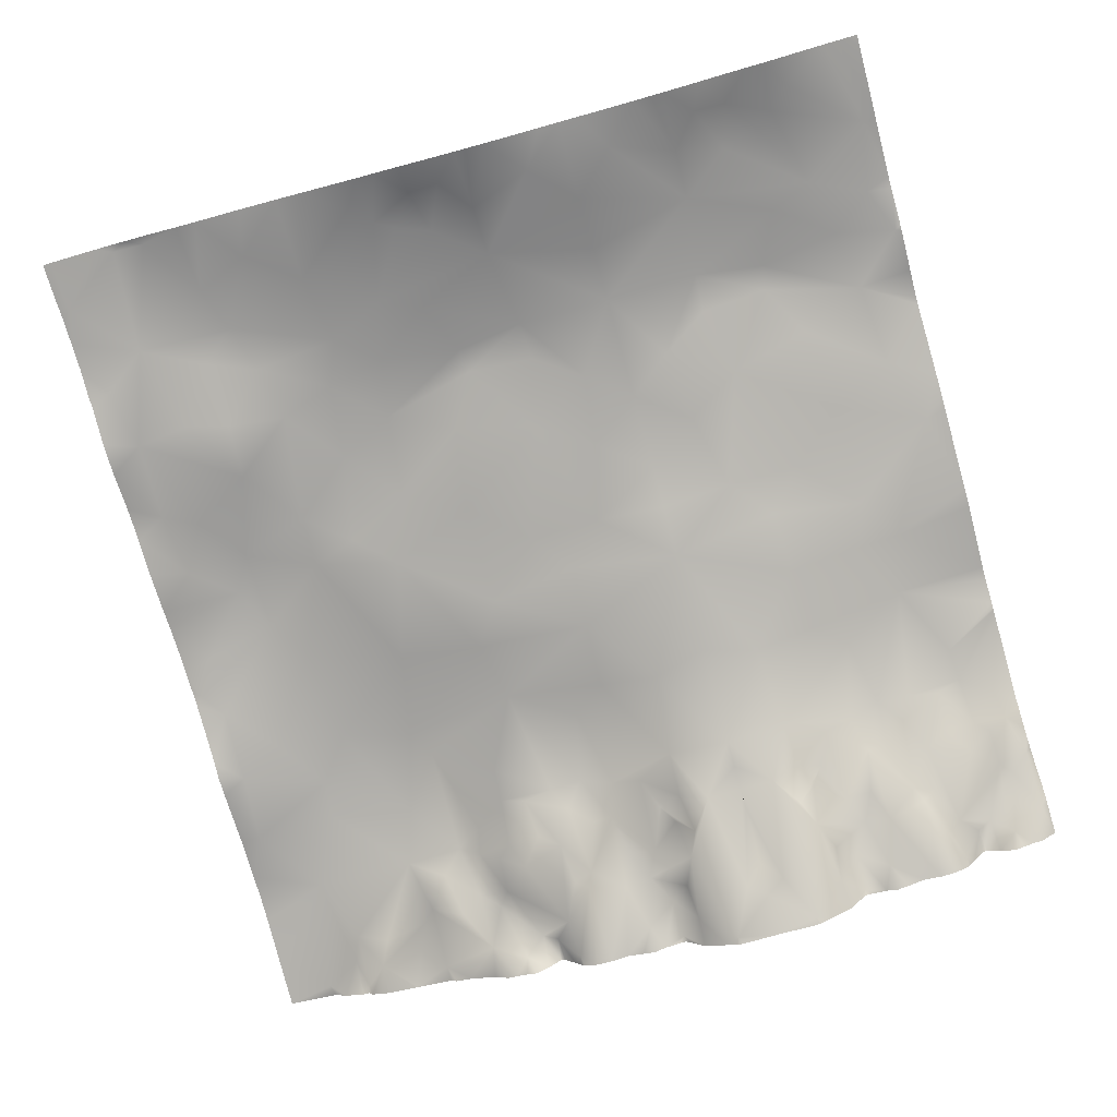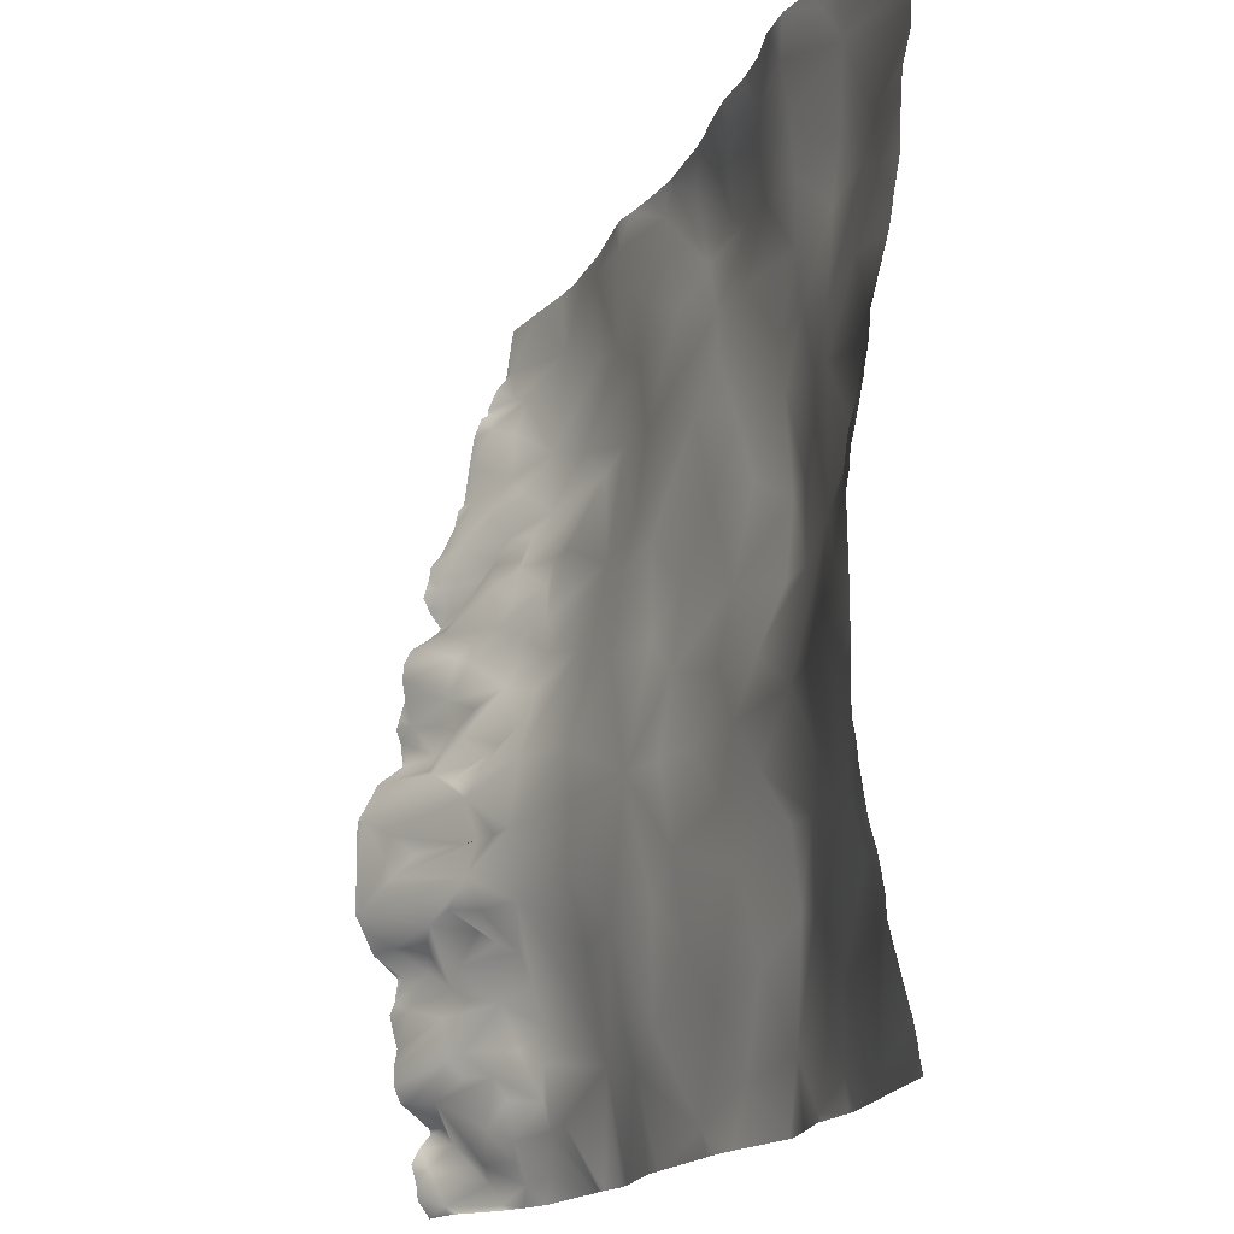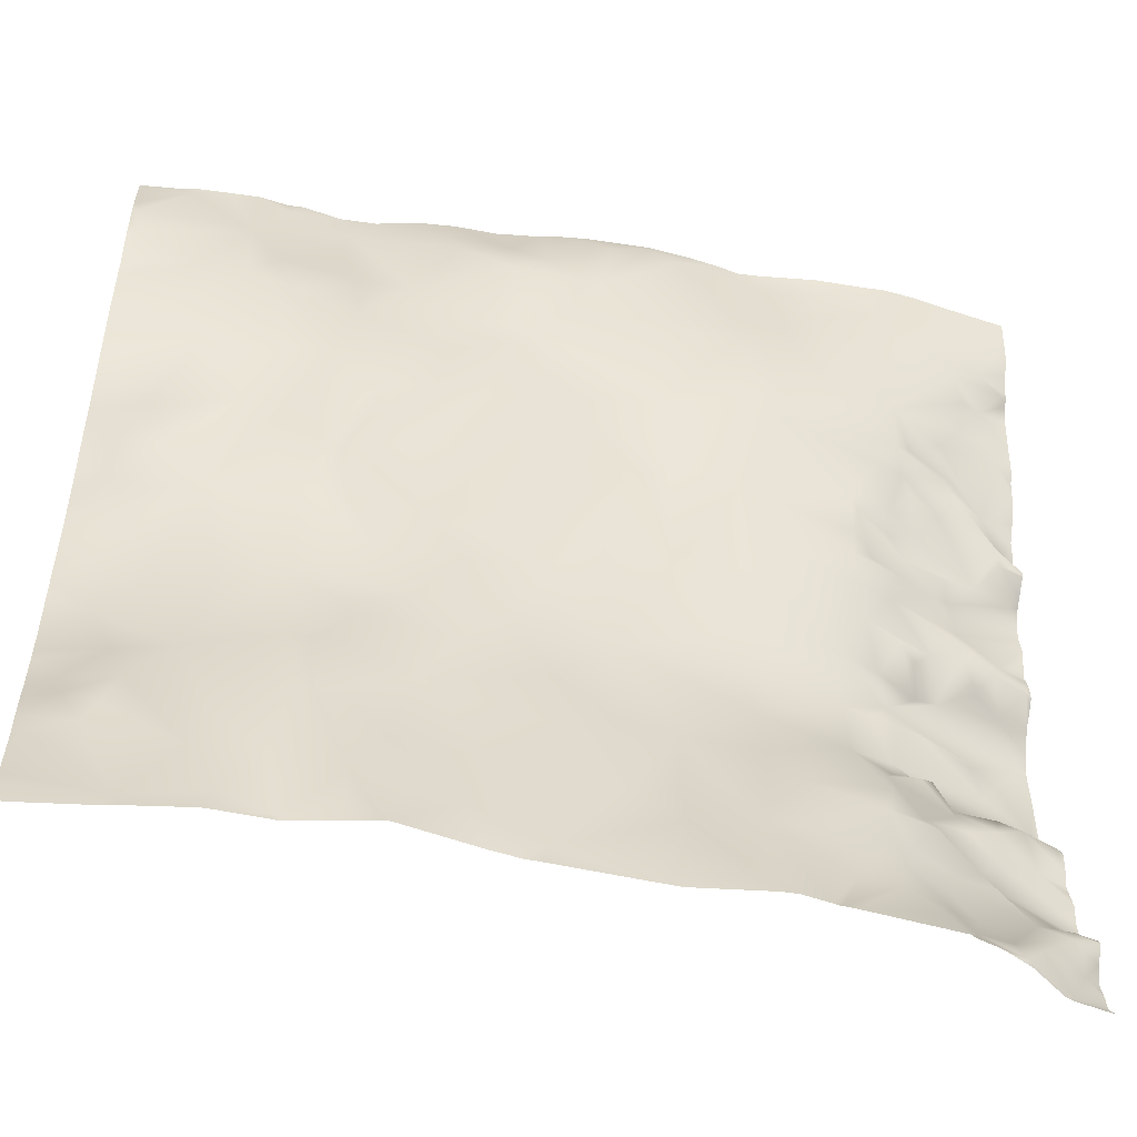
<metadata>
{"format":"obj","ext":"obj","renderer":"f3d","projection":"perspective","resolution":1024,"background":"white","views":[{"elev":-75.4,"azim":105.6,"up":"+Y"},{"elev":-17.9,"azim":69.3,"up":"+Z"},{"elev":-51.9,"azim":168.9,"up":"+Z"}]}
</metadata>
<code>
o lod_0_680_Cube
v -747 3.954 511
v -748 3.488 511
v -756.7 -1.781 508.9
v -746.4 2.52 507.1
v -744.3 4.711 511
v -761.7 -3.436 506.3
v -761.9 1.184 500
v -759.4 -0.689 502.4
v -758.1 2.889 499.9
v -759.7 1.038 496.5
v -755 3.148 494.9
v -754.9 4.168 497.8
v -756.1 1.853 502
v -752.4 0.937 503.4
v -751.8 5.079 496.3
v -751.4 3.685 499.5
v -749.8 2.035 504.6
v -749.1 4.907 502.6
v -747.5 6.316 501.2
v -745.8 3.987 503.9
v -743.9 7.282 499.7
v -747.2 6.585 495.3
v -741.2 6.085 504
v -743.8 8.632 496.4
v -732.2 7.871 505
v -730.4 7.527 511
v -718.7 8.429 511
v -735 10.03 494.4
v -731.9 9.678 498.2
v -724.3 9.145 498.6
v -730.9 11.3 487
v -742.8 9.595 492.7
v -717.5 10.54 498.8
v -747.8 7.912 493
v -712.7 10.56 503
v -712.9 9.339 511
v -752.5 4.653 491.3
v -745.2 7.718 490.5
v -743 9.563 489
v -754 3.705 490.6
v -753.5 5.306 489
v -749.1 6.594 488.5
v -757.4 3.443 487.1
v -761.5 1.922 487.5
v -760 5.208 485.2
v -759.5 6.022 483.4
v -750.5 6.464 483.8
v -753.3 7.131 480.7
v -760.7 3.898 481.2
v -747.6 7.527 486.2
v -757.2 7.239 481.1
v -743.7 9.749 485.5
v -747.9 8.299 482.4
v -743 10.27 482.7
v -739.1 10.16 483
v -749.8 9.213 480.7
v -748.9 9.962 478.5
v -746 11.26 479
v -753.6 9.135 477.2
v -755.4 8.307 479.3
v -758.9 5.094 477.4
v -724.2 11.45 485.6
v -724 10.23 490
v -711.8 12.56 478.9
v -719.1 11.2 488.8
v -713 11.74 494.9
v -707.7 12.45 488.5
v -700.2 11.16 499
v -704.1 11.31 505.2
v -696.1 11.54 506.1
v -688.2 11 511
v -692.7 12.82 500.8
v -688.4 12.7 500.5
v -692.3 13.37 493.3
v -698 12.28 490.1
v -704.4 13.55 481.7
v -695.1 14.07 482.6
v -689.5 13.29 492.9
v -689.6 13.31 477.3
v -683.4 11.49 490.3
v -688.2 13.71 483.8
v -679.4 10.63 499.4
v -682 9.716 511
v -681.6 11.77 485.6
v -684.6 13.22 479.3
v -671.3 7.047 506.3
v -673.9 9.169 499.2
v -675.3 11.02 493.9
v -670.2 8.048 496.2
v -670.3 9.071 492.8
v -673.9 11.24 490
v -672.6 10.72 487.8
v -676.7 12.25 478
v -670.3 9.972 485.6
v -749.1 3.297 511
v -756.7 -1.781 513.1
v -755 0.154 511
v -758.2 -1.938 511
v -746.4 2.52 514.9
v -761.7 -3.436 515.7
v -741.3 5.192 511
v -762.4 7.528 555.4
v -761.9 1.184 522
v -759.4 -0.689 519.6
v -758.1 2.889 522.1
v -759.7 1.038 525.5
v -755 3.148 527.1
v -754.9 4.168 524.2
v -756.1 1.853 520
v -752.4 0.937 518.6
v -751.8 5.079 525.7
v -751.4 3.685 522.5
v -749.8 2.035 517.4
v -749.1 4.907 519.4
v -747.5 6.316 520.8
v -745.8 3.987 518.1
v -743.9 7.282 522.3
v -747.2 6.585 526.7
v -741.2 6.085 518
v -743.8 8.632 525.6
v -732.2 7.871 517
v -735 10.03 527.6
v -731.9 9.678 523.8
v -724.3 9.145 523.4
v -730.9 11.3 535
v -742.8 9.595 529.3
v -717.5 10.54 523.2
v -747.8 7.912 529
v -712.7 10.56 519
v -708.3 10.66 511
v -752.5 4.653 530.7
v -745.2 7.718 531.5
v -743 9.563 533
v -754 3.705 531.4
v -753.5 5.306 533
v -749.1 6.594 533.5
v -757.4 3.443 534.9
v -761.5 1.922 534.5
v -760 5.208 536.8
v -759.5 6.022 538.6
v -750.5 6.464 538.2
v -753.3 7.131 541.3
v -760.7 3.898 540.8
v -747.6 7.527 535.8
v -757.2 7.239 540.9
v -743.7 9.749 536.5
v -747.9 8.299 539.6
v -743 10.27 539.3
v -739.1 10.16 539
v -749.8 9.213 541.3
v -748.9 9.962 543.5
v -746 11.26 543
v -735.8 12.98 546
v -748.1 11.63 546
v -753.6 9.135 544.8
v -755.4 8.307 542.7
v -758.9 5.094 544.6
v -750.3 9.712 548.4
v -755 7.566 547.2
v -753.9 9.201 551
v -748.4 11.91 552.5
v -760.9 7.441 551.1
v -755.7 10.01 552.5
v -759.4 8.961 558.9
v -756.9 10.6 557.7
v -755.7 11.54 561.2
v -761.8 9.878 561.4
v -758.9 11.39 562.4
v -761.3 11.72 566.5
v -748.9 13.48 564.1
v -740.8 14.2 560.3
v -742.3 13.15 550.6
v -740.9 13.73 569.5
v -733.2 13.92 548
v -736.4 14.43 559.8
v -731.4 14.85 556.1
v -733 13.25 568.9
v -730.4 13.72 563.8
v -725 15.08 569.1
v -720.3 14.55 557.2
v -723.2 12.4 546
v -716.1 15.92 560.5
v -724.2 11.45 536.4
v -709.8 14.05 552.7
v -724 10.23 532
v -711.8 12.56 543.1
v -719.1 11.2 533.2
v -713 11.74 527.1
v -707.7 12.45 533.5
v -700.2 11.16 523
v -704.1 11.31 516.8
v -699.8 10.91 511
v -696.1 11.54 515.9
v -692.7 12.82 521.2
v -688.4 12.7 521.5
v -692.3 13.37 528.7
v -698 12.28 531.9
v -704.4 13.55 540.3
v -695.1 14.07 539.4
v -708 13.34 547.5
v -698.4 15.12 545.9
v -704 14.26 552.7
v -689.5 13.29 529.1
v -689.6 13.31 544.7
v -683.4 11.49 531.7
v -688.2 13.71 538.2
v -679.4 10.63 522.6
v -676 7.812 511
v -681.6 11.77 536.4
v -684.6 13.22 542.7
v -671.3 7.047 515.7
v -673.9 9.169 522.8
v -675.3 11.02 528.1
v -670.2 8.048 525.8
v -670.3 9.071 529.2
v -673.9 11.24 532
v -672.6 10.72 534.2
v -676.7 12.25 544
v -670.3 9.972 536.4
v -672.5 12.39 549.8
v -680.1 14.72 554.2
v -675 13.51 555.9
v -685.6 14.47 552.4
v -668.1 13.42 560.6
v -691.8 13.77 551
v -691 13.51 557.5
v -697.1 13.49 557.7
v -683.4 14.28 558
v -689.5 12.45 562.1
v -679.7 13 564.6
v -690.2 12.08 568.1
v -706.9 16.11 560.9
v -701.6 14.9 564.8
v -711.1 16.23 563.1
v -706.8 14.17 567.6
v -699.4 14.06 568.5
v -717.9 15.5 568.8
v -721.9 14.84 571.2
v -683.4 12.94 569.6
v -672.9 12.49 570.8
v -668 13.54 564.1
v -667.2 11.91 571
v -667.2 13.06 565.9
v -667.2 11.74 571.9
v -671.6 12.15 571.9
v -673.7 12.5 571.9
v -667.2 13.38 564.2
v -667.2 13.15 562.5
v -667.2 13.02 559.6
v -667.2 12.19 556.1
v -667.2 11.93 553.8
v -667.2 11.73 548.5
v -667.2 10.94 544.1
v -667.2 10.81 543.1
v -683.1 12.34 571.9
v -684.7 12.4 571.9
v -676.8 12.65 571.9
v -680 12.75 571.9
v -688.9 11.72 571.9
v -692.6 11.88 571.9
v -697.1 12.88 571.9
v -701.1 13.2 571.9
v -705.5 13.15 571.9
v -710.4 13.7 571.9
v -712.5 14.1 571.9
v -715.3 14.41 571.9
v -718.8 14.5 571.9
v -721.1 14.57 571.9
v -722.1 14.59 571.9
v -723 14.54 571.9
v -740.9 14.08 571.9
v -745.8 14.15 571.9
v -726.8 14.17 571.9
v -730.3 13.68 571.9
v -732.2 13.24 571.9
v -734.4 13.37 571.9
v -748.5 14.25 571.9
v -751.7 13.93 571.9
v -757.4 13 571.9
v -762.3 12.27 571.9
v -762.5 9.514 562.3
v -762.5 10.42 564.7
v -762.5 12.24 571.9
v -762.5 11.48 566.1
v -762.5 9.514 561.7
v -762.5 8.778 561.1
v -762.5 7.99 559
v -762.5 7.502 555.5
v -762.5 6.946 551
v -762.5 7.466 555.2
v -762.5 7.474 555.3
v -762.5 4.636 545.4
v -762.5 5.955 548.4
v -762.5 6.337 550.4
v -667.2 8.697 534.4
v -667.2 10.49 541.4
v -667.2 8.587 532.4
v -667.2 8.08 529.5
v -667.2 6.771 523
v -667.2 7.405 527.1
v -667.2 6.67 521.6
v -667.2 6.398 513.2
v -667.2 6.407 511
v -667.2 6.317 519.6
v -667.2 6.317 502.4
v -667.2 6.398 508.8
v -667.2 6.67 500.4
v -667.2 7.405 494.9
v -667.2 6.771 499
v -667.2 8.587 489.6
v -667.2 8.697 487.6
v -667.2 8.08 492.5
v -667.2 10.49 480.6
v -667.2 10.81 478.9
v -723.3 12.35 476.6
v -721.1 12.43 476.6
v -731.2 13.37 476.6
v -732.7 13.41 476.6
v -735.6 12.89 476.6
v -736.1 12.74 476.6
v -762.5 3.429 543.7
v -762.5 3.301 542.6
v -762.5 3.02 541.4
v -762.5 2.702 540.3
v -762.5 4.633 537.2
v -762.5 4.429 536.7
v -762.5 3.487 538.6
v -762.5 2.805 535.4
v -762.5 0.735 532.7
v -762.5 0.643 531
v -762.5 1.425 534.3
v -762.5 0.9778 529
v -762.5 0.4416 527
v -762.5 1.827 534.7
v -762.5 0.1189 525.7
v -762.5 0.5929 524.4
v -762.5 0.8232 522.7
v -762.5 -1.718 519.8
v -762.5 0.1765 521.3
v -762.5 -2.983 517.2
v -762.5 -3.735 515.2
v -762.5 -3.662 511
v -762.5 -3.735 506.8
v -762.5 -1.718 502.2
v -762.5 -2.983 504.8
v -762.5 0.1765 500.7
v -762.5 0.8232 499.3
v -762.5 0.5929 497.6
v -762.5 0.1189 496.3
v -762.5 1.425 487.7
v -762.5 0.735 489.3
v -762.5 0.643 491
v -762.5 0.4416 495
v -762.5 0.9778 493
v -762.5 4.633 484.8
v -762.5 3.487 483.4
v -762.5 4.429 485.3
v -762.5 2.805 486.6
v -762.5 1.827 487.3
v -762.5 0.8251 521.9
v -762.5 -3.619 516
v -762.5 -3.65 506.2
v -762.5 -3.619 506
v -762.5 -3.65 515.8
v -762.5 0.8251 500.1
v -667.2 10.94 477.9
v -667.2 11.17 476.6
v -668.4 11.27 476.6
v -675.6 12.29 476.6
v -677.2 12.61 476.6
v -683.5 13.58 476.6
v -684.9 13.58 476.6
v -689.3 13.42 476.6
v -698.1 15.04 476.6
v -694.7 14.37 476.6
v -698.9 14.98 476.6
v -689.9 13.36 476.6
v -706.9 13.4 476.6
v -709.8 12.97 476.6
v -711.3 12.92 476.6
v -736.5 12.74 476.6
v -737.8 12.65 476.6
v -747.7 11.56 476.6
v -748.3 11.25 476.6
v -753.1 9.231 476.6
v -750.8 10.41 476.6
v -762.5 3.301 479.4
v -762.5 3.429 478.3
v -762.5 2.702 481.7
v -762.5 3.02 480.6
v -754 8.745 476.6
v -757.7 5.865 476.6
v -759.2 5.389 476.6
v -762.5 4.668 476.6
v -762.5 4.636 476.6
v -758.3 5.62 476.6
f 95 1 2
f 3 95 1
f 3 97 95
f 3 98 97
f 3 1 4
f 4 1 5
f 6 98 3
f 6 3 4
f 4 5 101
f 8 345 6
f 7 344 8
f 7 8 9
f 10 9 12
f 11 10 12
f 9 8 13
f 9 13 12
f 13 8 14
f 12 13 14
f 8 6 14
f 6 4 14
f 11 12 15
f 12 14 16
f 15 12 16
f 17 14 4
f 16 14 18
f 14 17 18
f 16 18 19
f 18 17 19
f 17 4 20
f 19 17 20
f 16 19 21
f 19 20 21
f 15 16 22
f 22 16 21
f 11 15 22
f 20 4 23
f 21 20 23
f 4 101 23
f 22 21 24
f 24 21 23
f 23 101 25
f 25 101 26
f 25 26 27
f 24 23 28
f 23 25 29
f 28 23 29
f 29 25 30
f 25 27 30
f 31 28 29
f 31 29 30
f 32 24 28
f 32 28 31
f 22 24 32
f 30 27 33
f 34 22 32
f 33 27 35
f 35 27 36
f 35 36 130
f 37 22 34
f 37 11 22
f 38 34 32
f 37 34 38
f 38 32 39
f 39 32 31
f 40 11 37
f 41 40 37
f 42 37 38
f 41 37 42
f 43 40 41
f 43 41 42
f 44 351 40
f 43 44 40
f 45 44 43
f 46 45 43
f 47 43 42
f 46 43 48
f 48 43 47
f 47 42 50
f 49 46 51
f 51 46 48
f 50 42 52
f 42 38 52
f 52 38 39
f 53 50 52
f 47 50 53
f 54 52 39
f 53 52 54
f 55 54 39
f 55 39 31
f 56 47 53
f 48 47 56
f 56 53 57
f 48 56 57
f 53 54 58
f 57 53 58
f 55 381 54
f 55 319 320
f 58 382 383
f 59 48 57
f 57 386 59
f 60 51 48
f 60 48 59
f 49 51 60
f 61 60 59
f 61 49 60
f 59 392 61
f 31 63 62
f 31 30 63
f 62 63 65
f 63 30 65
f 62 65 64
f 65 30 33
f 65 33 66
f 33 35 66
f 67 65 66
f 65 67 64
f 66 35 68
f 67 66 68
f 35 69 68
f 35 130 69
f 130 192 69
f 70 69 192
f 68 69 70
f 70 192 71
f 68 70 72
f 73 70 71
f 72 70 73
f 68 72 74
f 74 72 73
f 75 67 68
f 75 68 74
f 76 67 75
f 64 67 76
f 77 75 74
f 76 75 77
f 64 378 379
f 77 74 78
f 74 73 78
f 78 73 80
f 77 78 81
f 81 78 80
f 77 81 79
f 73 82 80
f 73 71 82
f 71 83 82
f 82 83 208
f 84 81 80
f 80 82 84
f 79 81 85
f 81 84 85
f 82 208 86
f 86 303 306
f 82 86 87
f 305 87 86
f 88 82 87
f 84 82 88
f 87 309 89
f 88 87 89
f 88 89 90
f 90 308 312
f 91 88 90
f 84 88 91
f 92 91 90
f 84 91 92
f 90 310 92
f 93 84 92
f 85 84 93
f 92 311 94
f 92 94 93
f 93 313 314
f 96 1 95
f 96 95 97
f 96 97 98
f 96 99 1
f 99 5 1
f 100 96 98
f 100 99 96
f 99 101 5
f 102 290 291
f 104 340 338
f 103 338 339
f 103 105 104
f 106 108 105
f 107 108 106
f 105 109 104
f 105 108 109
f 109 110 104
f 108 110 109
f 104 110 100
f 100 110 99
f 107 111 108
f 108 112 110
f 111 112 108
f 113 99 110
f 112 114 110
f 110 114 113
f 112 115 114
f 114 115 113
f 113 116 99
f 115 116 113
f 112 117 115
f 115 117 116
f 111 118 112
f 118 117 112
f 107 118 111
f 116 119 99
f 117 119 116
f 99 119 101
f 118 120 117
f 120 119 117
f 119 121 101
f 121 26 101
f 121 27 26
f 120 122 119
f 119 123 121
f 122 123 119
f 123 124 121
f 121 124 27
f 125 123 122
f 125 124 123
f 126 122 120
f 126 125 122
f 118 126 120
f 124 127 27
f 128 126 118
f 127 129 27
f 129 36 27
f 129 130 36
f 131 128 118
f 131 118 107
f 132 126 128
f 131 132 128
f 132 133 126
f 133 125 126
f 134 131 107
f 135 131 134
f 136 132 131
f 135 136 131
f 137 135 134
f 137 136 135
f 138 329 331
f 137 134 138
f 139 137 138
f 140 137 139
f 141 136 137
f 140 142 137
f 142 141 137
f 141 144 136
f 143 145 140
f 145 142 140
f 144 146 136
f 136 146 132
f 146 133 132
f 147 146 144
f 141 147 144
f 148 133 146
f 147 148 146
f 149 133 148
f 149 125 133
f 150 147 141
f 142 150 141
f 150 151 147
f 142 151 150
f 147 152 148
f 151 152 147
f 148 153 149
f 153 148 152
f 149 153 125
f 154 152 151
f 152 154 153
f 155 151 142
f 155 154 151
f 156 142 145
f 156 155 142
f 143 156 145
f 157 155 156
f 157 156 143
f 158 154 155
f 159 158 155
f 157 159 155
f 160 158 159
f 160 159 157
f 158 161 154
f 160 161 158
f 157 293 162
f 162 160 157
f 162 290 102
f 162 163 160
f 102 163 162
f 163 161 160
f 102 164 163
f 164 165 163
f 165 161 163
f 164 166 165
f 165 166 161
f 167 166 164
f 168 166 167
f 168 282 169
f 169 282 284
f 168 170 166
f 169 170 168
f 166 170 161
f 170 171 161
f 171 172 161
f 161 172 154
f 172 153 154
f 170 173 171
f 172 174 153
f 153 174 125
f 171 175 172
f 171 173 175
f 172 176 174
f 175 176 172
f 173 177 175
f 175 177 178
f 178 176 175
f 177 179 178
f 178 180 176
f 179 180 178
f 176 180 181
f 174 176 181
f 179 182 180
f 174 181 183
f 174 183 125
f 180 184 181
f 182 184 180
f 125 183 185
f 125 185 124
f 181 186 183
f 184 186 181
f 183 187 185
f 185 187 124
f 183 186 187
f 187 127 124
f 187 188 127
f 127 188 129
f 189 188 187
f 187 186 189
f 188 190 129
f 189 190 188
f 129 190 191
f 129 191 130
f 130 191 192
f 193 192 191
f 190 193 191
f 193 71 192
f 190 194 193
f 195 71 193
f 194 195 193
f 190 196 194
f 196 195 194
f 197 190 189
f 197 196 190
f 198 197 189
f 186 198 189
f 199 196 197
f 198 199 197
f 186 200 198
f 184 200 186
f 200 201 198
f 201 199 198
f 184 202 200
f 200 202 201
f 199 203 196
f 196 203 195
f 201 204 199
f 203 205 195
f 199 206 203
f 206 205 203
f 199 204 206
f 195 205 207
f 195 207 71
f 71 207 83
f 207 208 83
f 209 205 206
f 205 209 207
f 204 210 206
f 206 210 209
f 207 211 208
f 211 303 208
f 207 212 211
f 212 304 211
f 213 212 207
f 209 213 207
f 299 212 214
f 213 214 212
f 213 215 214
f 215 300 214
f 216 215 213
f 209 216 213
f 217 215 216
f 209 217 216
f 297 215 217
f 218 217 209
f 210 218 209
f 295 217 219
f 217 218 219
f 218 296 219
f 220 252 253
f 253 218 220
f 220 251 252
f 221 220 218
f 221 218 210
f 222 251 220
f 222 220 221
f 223 221 210
f 223 210 204
f 224 250 222
f 225 223 204
f 201 225 204
f 202 225 201
f 226 223 225
f 227 225 202
f 227 226 225
f 226 228 223
f 228 221 223
f 229 228 226
f 227 229 226
f 228 230 221
f 229 230 228
f 230 222 221
f 230 224 222
f 231 229 227
f 231 230 229
f 232 227 202
f 232 202 184
f 182 232 184
f 232 233 227
f 233 231 227
f 182 234 232
f 235 233 232
f 235 232 234
f 235 236 233
f 236 231 233
f 237 234 182
f 237 265 234
f 238 237 182
f 179 238 182
f 238 267 237
f 236 260 231
f 231 239 230
f 258 230 239
f 240 241 230
f 230 241 224
f 224 248 249
f 240 243 241
f 245 242 240
f 241 247 248
f 327 143 140
f 274 273 179
f 330 134 107
f 318 319 31
f 336 103 337
f 270 179 273
f 294 289 162
f 358 359 44
f 304 302 211
f 360 337 103
f 287 286 164
f 396 393 61
f 288 164 102
f 352 40 351
f 376 77 374
f 335 333 106
f 321 292 157
f 256 255 239
f 366 367 368
f 375 77 79
f 283 169 284
f 300 299 214
f 328 139 138
f 385 391 59
f 262 235 263
f 342 6 343
f 286 167 164
f 334 328 138
f 386 385 59
f 306 305 86
f 369 93 314
f 323 322 143
f 260 259 231
f 361 340 100
f 364 361 100
f 373 377 79
f 332 106 333
f 324 323 143
f 339 360 103
f 311 313 94
f 291 288 102
f 390 389 49
f 269 268 238
f 331 334 138
f 345 363 6
f 353 349 10
f 309 308 89
f 362 343 6
f 363 362 6
f 296 295 219
f 348 10 349
f 369 370 93
f 270 269 238
f 281 167 285
f 332 330 107
f 356 49 389
f 355 45 46
f 352 354 11
f 293 294 162
f 358 45 357
f 272 271 173
f 356 355 46
f 354 10 11
f 243 247 241
f 387 61 388
f 259 239 231
f 392 396 61
f 246 245 240
f 276 177 173
f 393 395 61
f 317 31 62
f 359 350 44
f 371 93 370
f 376 378 76
f 272 170 277
f 336 106 105
f 382 54 381
f 341 364 100
f 348 7 9
f 342 100 98
f 315 317 62
f 347 365 7
f 255 258 239
f 264 234 265
f 279 170 169
f 271 276 173
f 371 372 85
f 377 375 79
f 379 380 64
f 372 79 85
f 280 279 169
f 267 266 237
f 262 261 236
f 264 263 235
f 383 57 58
f 380 316 64
f 278 277 170
f 257 240 230
f 316 62 64
f 387 390 49
f 325 139 326
f 395 388 61
f 274 177 275
f 322 157 143
f 365 346 7
f 325 327 140
f 8 344 345
f 7 346 344
f 44 350 351
f 55 320 381
f 55 31 319
f 57 384 386
f 59 391 392
f 64 76 378
f 86 208 303
f 305 307 87
f 87 307 309
f 90 89 308
f 90 312 310
f 92 310 311
f 93 94 313
f 104 100 340
f 103 104 338
f 138 134 329
f 157 292 293
f 162 289 290
f 168 281 282
f 211 302 303
f 212 301 304
f 299 301 212
f 215 298 300
f 297 298 215
f 295 297 217
f 218 254 296
f 253 254 218
f 222 250 251
f 224 249 250
f 237 266 265
f 238 268 267
f 236 261 260
f 258 257 230
f 224 241 248
f 240 242 243
f 245 244 242
f 327 324 143
f 330 329 134
f 336 105 103
f 270 238 179
f 288 287 164
f 352 11 40
f 376 76 77
f 375 374 77
f 283 280 169
f 328 326 139
f 262 236 235
f 342 98 6
f 286 285 167
f 366 368 314
f 368 369 314
f 332 107 106
f 348 9 10
f 281 168 167
f 356 46 49
f 355 357 45
f 358 44 45
f 354 353 10
f 387 49 61
f 259 256 239
f 276 275 177
f 393 394 395
f 317 318 31
f 371 85 93
f 272 173 170
f 336 335 106
f 382 58 54
f 348 347 7
f 342 341 100
f 264 235 234
f 279 278 170
f 372 373 79
f 383 384 57
f 257 246 240
f 316 315 62
f 325 140 139
f 274 179 177
f 322 321 157

</code>
